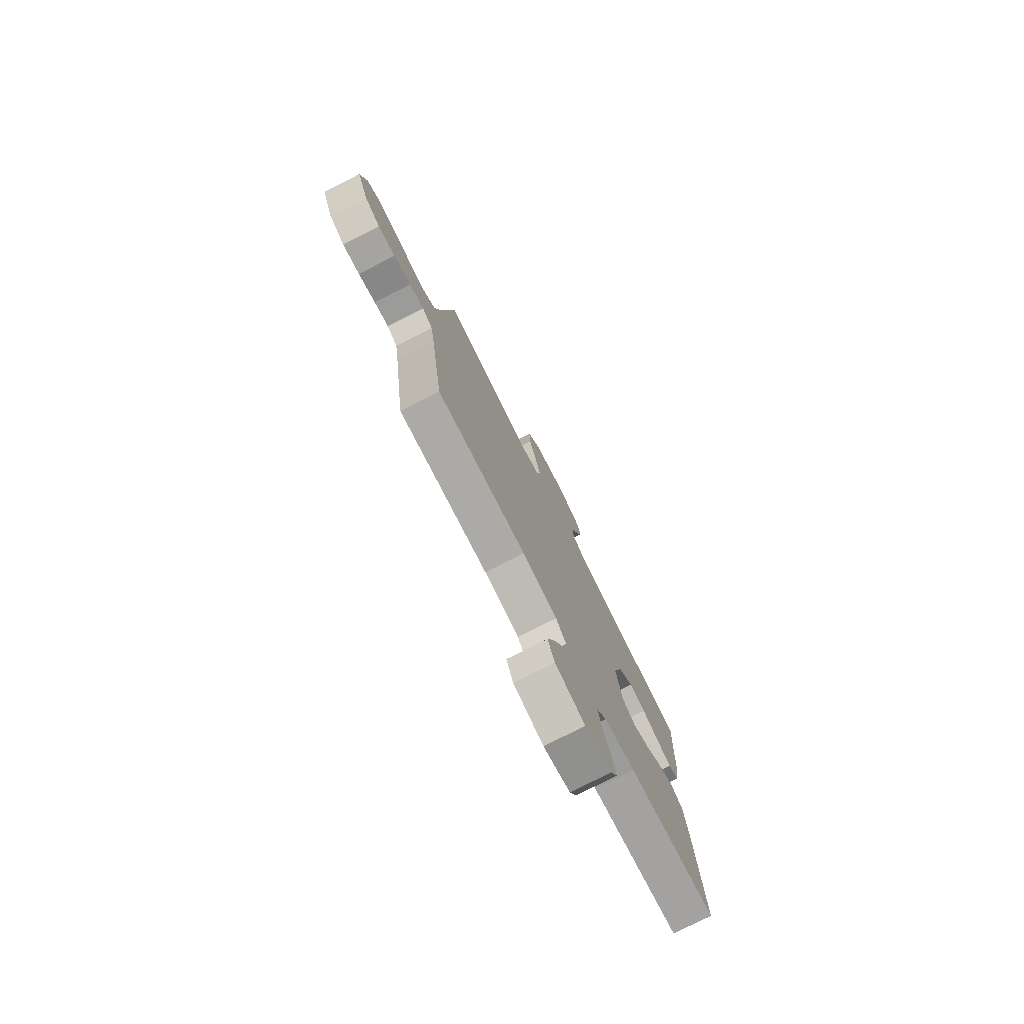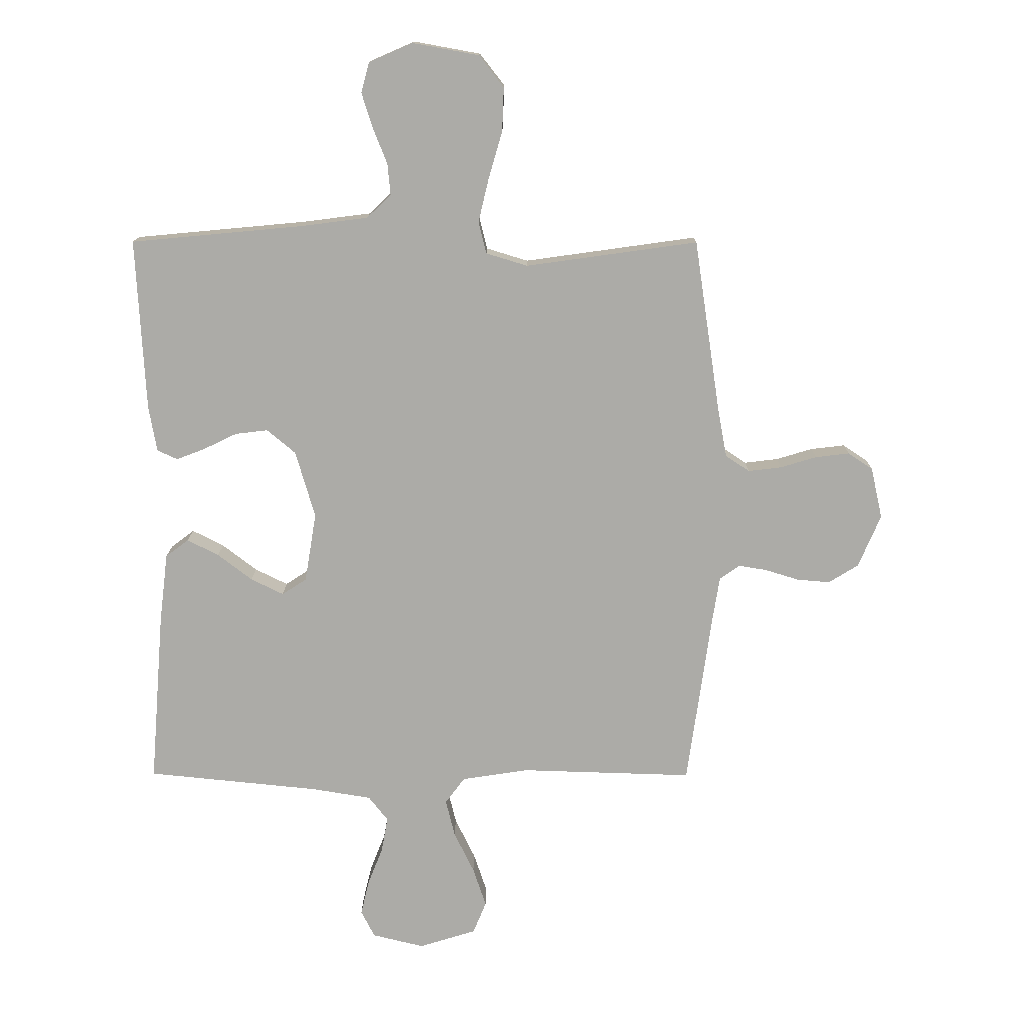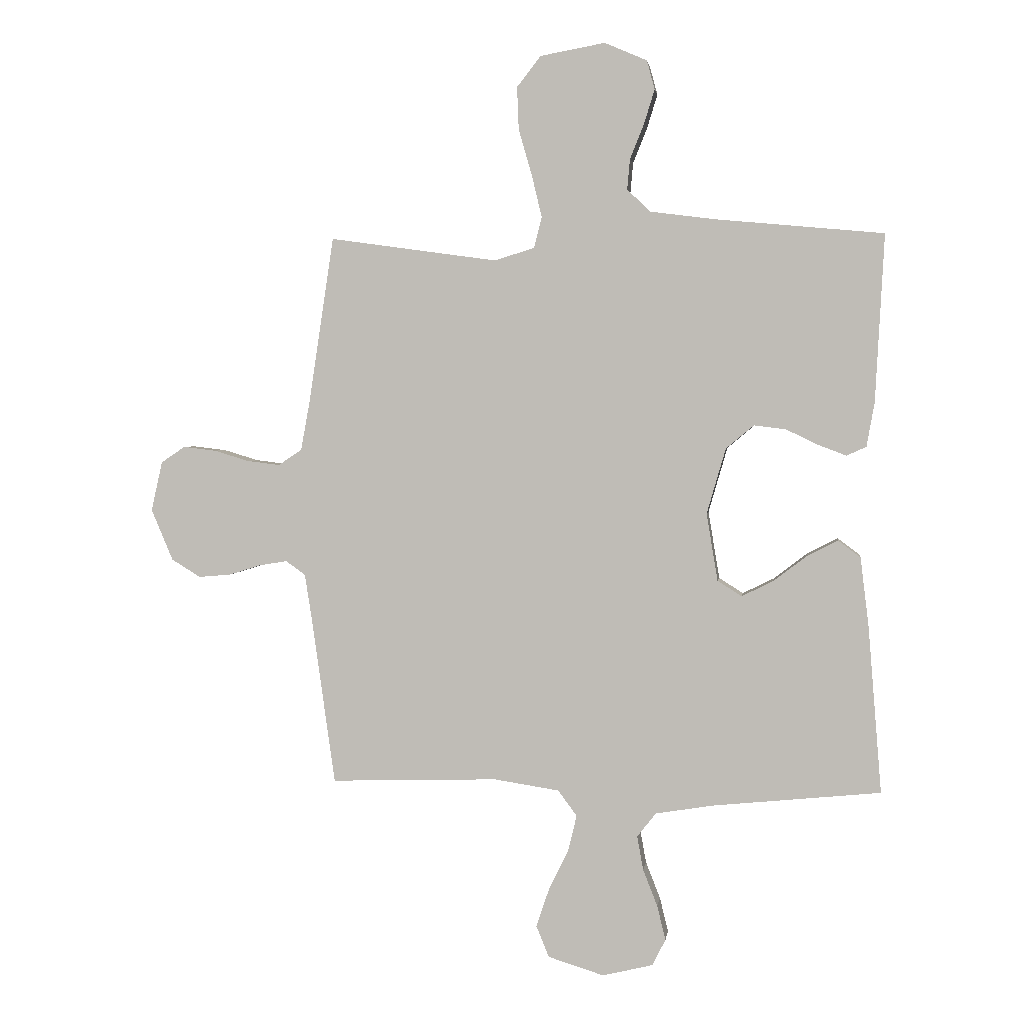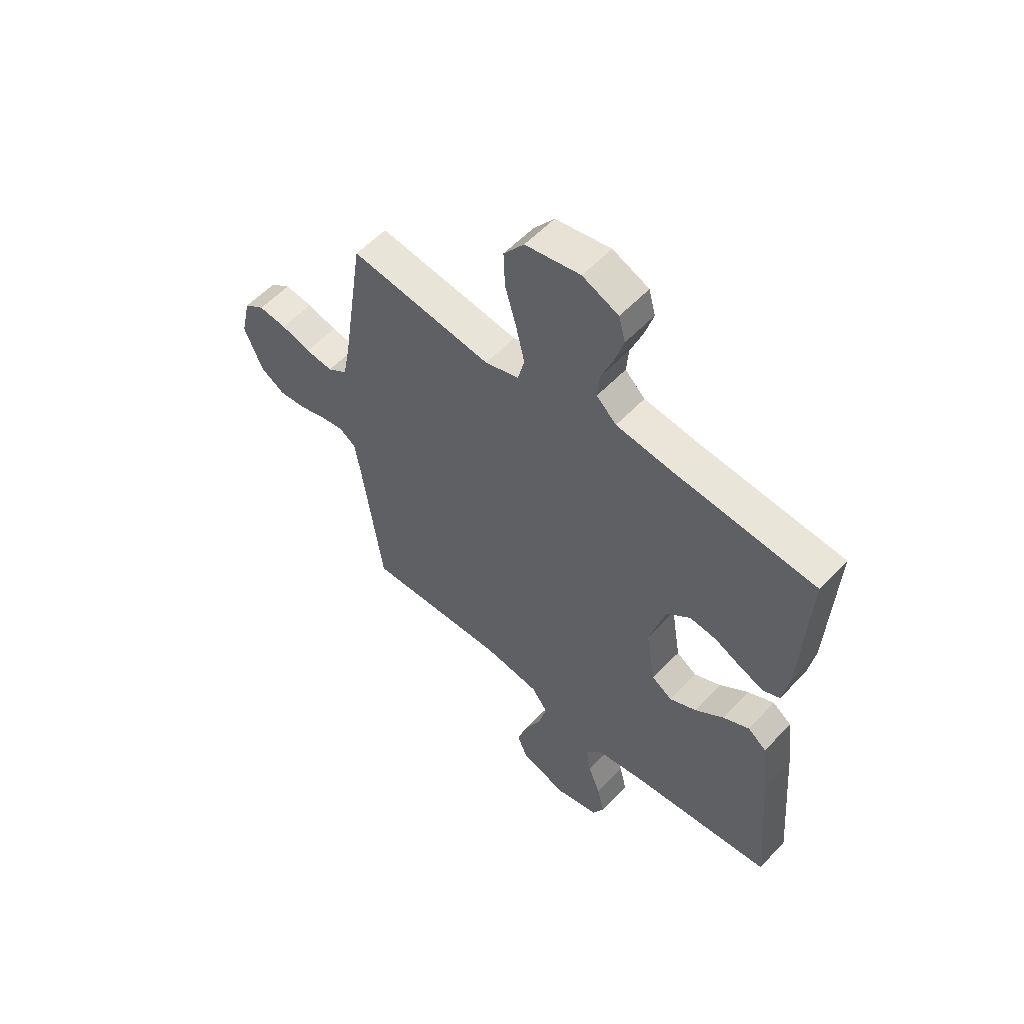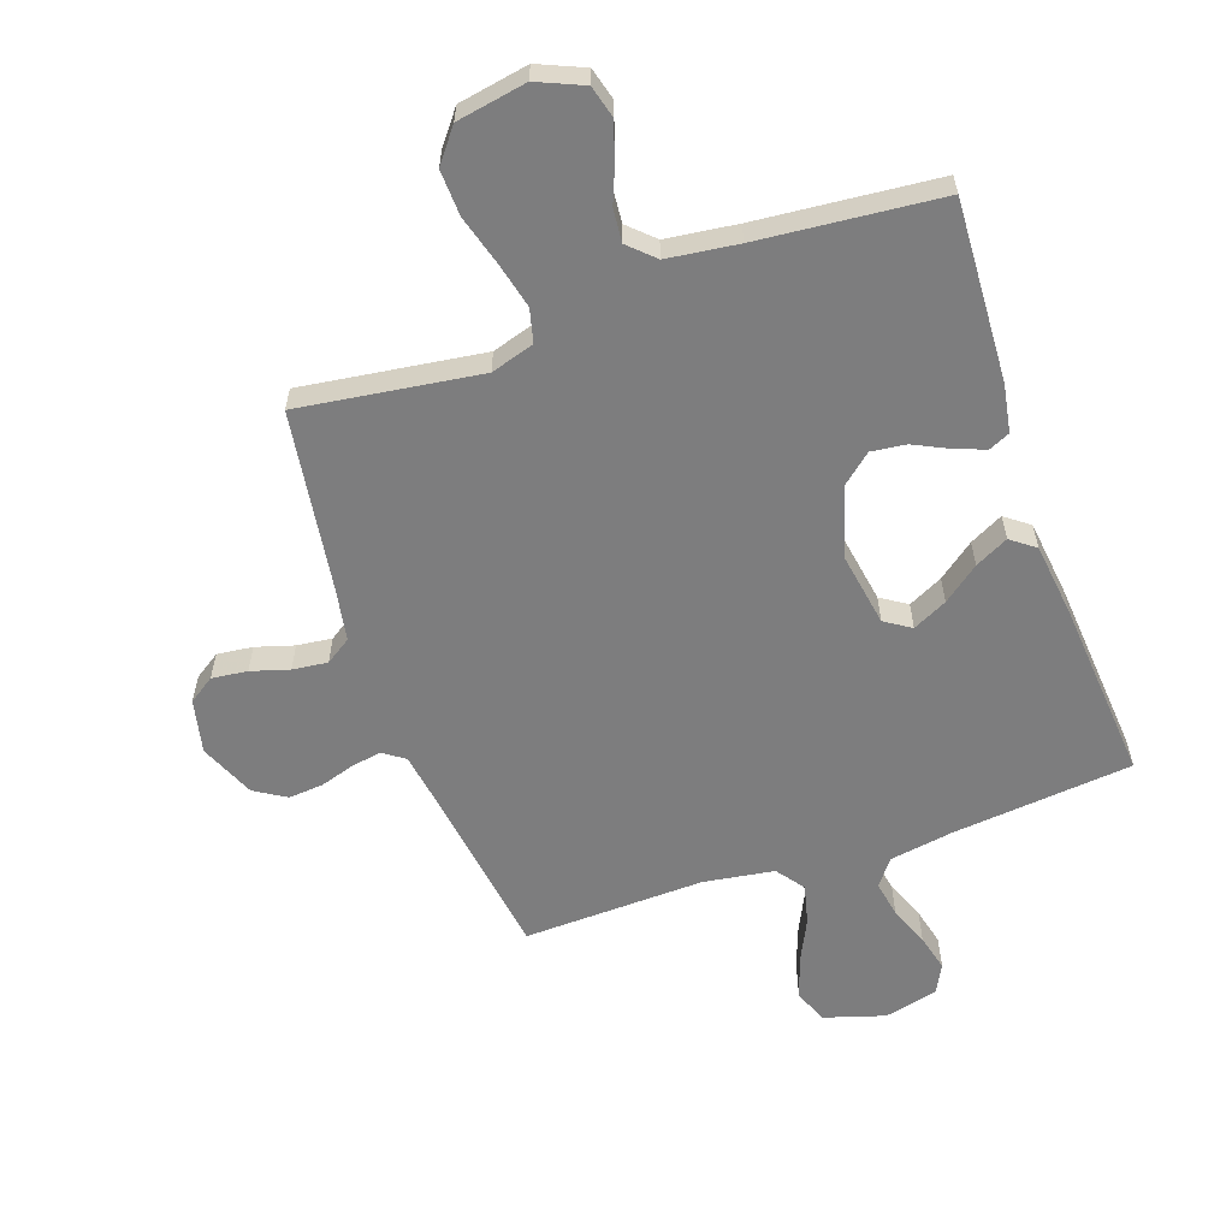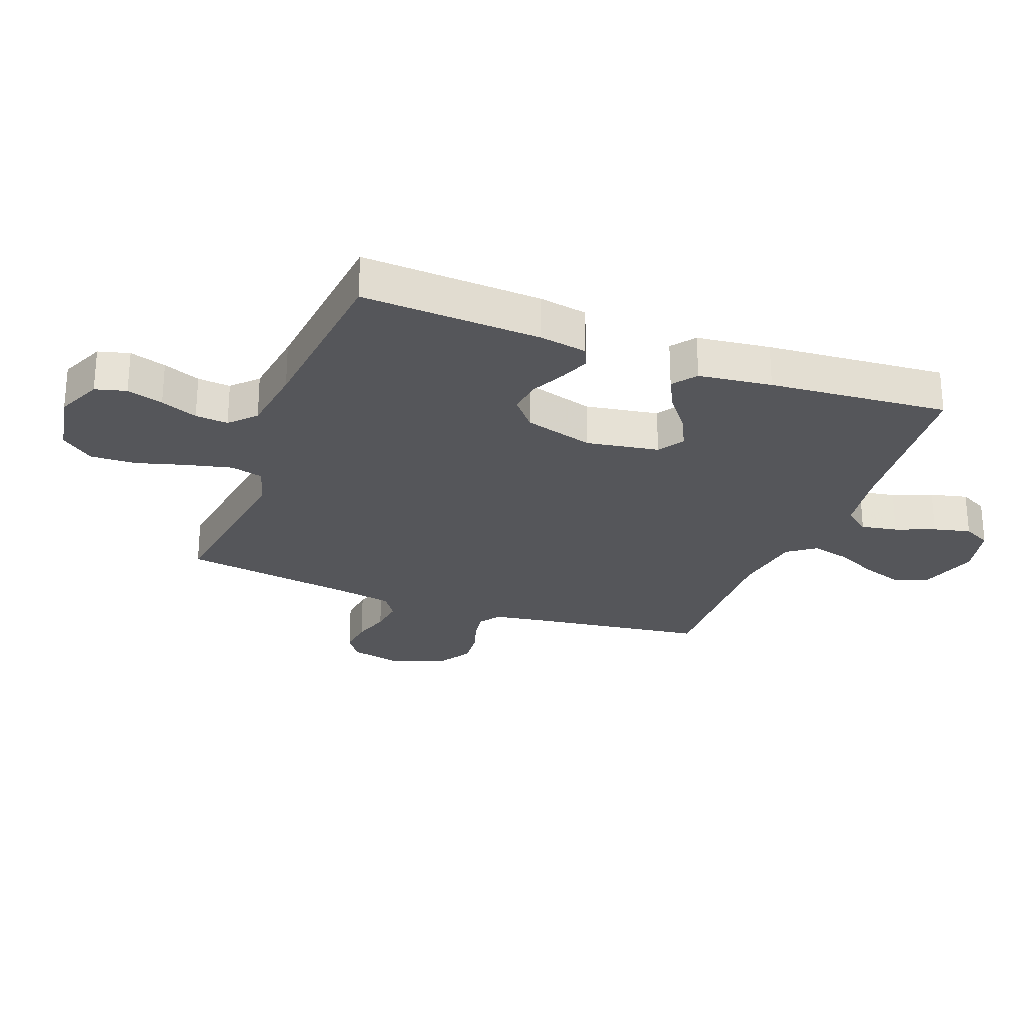
<metadata>
{"format":"obj","ext":"obj","renderer":"f3d","projection":"perspective","resolution":1024,"background":"white","views":[{"elev":-77.5,"azim":-63.2,"up":"+Z"},{"elev":13.7,"azim":-179.5,"up":"+Z"},{"elev":2.6,"azim":7.7,"up":"+Z"},{"elev":56.1,"azim":42.4,"up":"+Z"},{"elev":-59.1,"azim":19.3,"up":"+Y"},{"elev":-26.0,"azim":69.2,"up":"+Y"}]}
</metadata>
<code>
v -0.5 0.07 -0.5
v -0.542 0.07 -0.2
v -0.555 0.07 -0.118
v -0.59 0.07 -0.093
v -0.639 0.07 -0.101
v -0.697 0.07 -0.119
v -0.755 0.07 -0.124
v -0.807 0.07 -0.092
v -0.846 0.07 0
v -0.826 0.07 0.089
v -0.783 0.07 0.118
v -0.724 0.07 0.111
v -0.661 0.07 0.092
v -0.603 0.07 0.085
v -0.561 0.07 0.113
v -0.545 0.07 0.2
v -0.5 0.07 0.5
v -0.2 0.07 0.458
v -0.128 0.07 0.48
v -0.114 0.07 0.535
v -0.132 0.07 0.611
v -0.156 0.07 0.694
v -0.159 0.07 0.77
v -0.116 0.07 0.825
v 0 0.07 0.846
v 0.076 0.07 0.813
v 0.09 0.07 0.761
v 0.071 0.07 0.7
v 0.046 0.07 0.638
v 0.041 0.07 0.583
v 0.083 0.07 0.543
v 0.2 0.07 0.528
v 0.5 0.07 0.5
v 0.484 0.07 0.2
v 0.47 0.07 0.121
v 0.435 0.07 0.105
v 0.385 0.07 0.124
v 0.327 0.07 0.152
v 0.27 0.07 0.159
v 0.22 0.07 0.117
v 0.186 0.07 0
v 0.206 0.07 -0.121
v 0.249 0.07 -0.149
v 0.306 0.07 -0.121
v 0.366 0.07 -0.075
v 0.421 0.07 -0.047
v 0.461 0.07 -0.077
v 0.476 0.07 -0.2
v 0.5 0.07 -0.5
v 0.2 0.07 -0.53
v 0.096 0.07 -0.547
v 0.062 0.07 -0.59
v 0.073 0.07 -0.651
v 0.099 0.07 -0.717
v 0.114 0.07 -0.779
v 0.09 0.07 -0.826
v 0 0.07 -0.848
v -0.1 0.07 -0.817
v -0.123 0.07 -0.761
v -0.1 0.07 -0.692
v -0.065 0.07 -0.62
v -0.049 0.07 -0.555
v -0.083 0.07 -0.509
v -0.2 0.07 -0.491
v -0.5 0 -0.5
v -0.542 0 -0.2
v -0.555 0 -0.118
v -0.59 0 -0.093
v -0.639 0 -0.101
v -0.697 0 -0.119
v -0.755 0 -0.124
v -0.807 0 -0.092
v -0.846 0 0
v -0.826 0 0.089
v -0.783 0 0.118
v -0.724 0 0.111
v -0.661 0 0.092
v -0.603 0 0.085
v -0.561 0 0.113
v -0.545 0 0.2
v -0.5 0 0.5
v -0.2 0 0.458
v -0.128 0 0.48
v -0.114 0 0.535
v -0.132 0 0.611
v -0.156 0 0.694
v -0.159 0 0.77
v -0.116 0 0.825
v 0 0 0.846
v 0.076 0 0.813
v 0.09 0 0.761
v 0.071 0 0.7
v 0.046 0 0.638
v 0.041 0 0.583
v 0.083 0 0.543
v 0.2 0 0.528
v 0.5 0 0.5
v 0.484 0 0.2
v 0.47 0 0.121
v 0.435 0 0.105
v 0.385 0 0.124
v 0.327 0 0.152
v 0.27 0 0.159
v 0.22 0 0.117
v 0.186 0 0
v 0.206 0 -0.121
v 0.249 0 -0.149
v 0.306 0 -0.121
v 0.366 0 -0.075
v 0.421 0 -0.047
v 0.461 0 -0.077
v 0.476 0 -0.2
v 0.5 0 -0.5
v 0.2 0 -0.53
v 0.096 0 -0.547
v 0.062 0 -0.59
v 0.073 0 -0.651
v 0.099 0 -0.717
v 0.114 0 -0.779
v 0.09 0 -0.826
v 0 0 -0.848
v -0.1 0 -0.817
v -0.123 0 -0.761
v -0.1 0 -0.692
v -0.065 0 -0.62
v -0.049 0 -0.555
v -0.083 0 -0.509
v -0.2 0 -0.491
f 59 60 61
f 58 59 61
f 57 58 61
f 56 57 61
f 55 56 61
f 54 55 61
f 53 54 61
f 52 53 61 62
f 51 52 62 63
f 48 49 50
f 47 48 50
f 46 47 50
f 45 46 50
f 44 45 50
f 50 51 63
f 44 50 63
f 43 44 63
f 36 37 38
f 35 36 38
f 34 35 38
f 33 34 38
f 32 33 38
f 31 32 38 39
f 30 31 39 40
f 27 28 29
f 26 27 29
f 25 26 29
f 24 25 29
f 23 24 29
f 22 23 29
f 21 22 29
f 20 21 29 30
f 30 40 41
f 20 30 41
f 19 20 41
f 16 17 18
f 19 41 42
f 18 19 42
f 16 18 42
f 15 16 42
f 11 12 13
f 10 11 13
f 9 10 13
f 8 9 13
f 7 8 13
f 6 7 13
f 5 6 13
f 4 5 13 14
f 64 1 2
f 64 2 3
f 63 64 3
f 43 63 3
f 15 42 43
f 14 15 43
f 4 14 43
f 3 4 43
f 125 124 123
f 125 123 122
f 125 122 121
f 125 121 120
f 125 120 119
f 125 119 118
f 125 118 117
f 126 125 117 116
f 127 126 116 115
f 114 113 112
f 114 112 111
f 114 111 110
f 114 110 109
f 114 109 108
f 127 115 114
f 127 114 108
f 127 108 107
f 102 101 100
f 102 100 99
f 102 99 98
f 102 98 97
f 102 97 96
f 103 102 96 95
f 104 103 95 94
f 93 92 91
f 93 91 90
f 93 90 89
f 93 89 88
f 93 88 87
f 93 87 86
f 93 86 85
f 94 93 85 84
f 105 104 94
f 105 94 84
f 105 84 83
f 82 81 80
f 106 105 83
f 106 83 82
f 106 82 80
f 106 80 79
f 77 76 75
f 77 75 74
f 77 74 73
f 77 73 72
f 77 72 71
f 77 71 70
f 77 70 69
f 78 77 69 68
f 66 65 128
f 67 66 128
f 67 128 127
f 67 127 107
f 107 106 79
f 107 79 78
f 107 78 68
f 107 68 67
f 1 65 66 2
f 2 66 67 3
f 3 67 68 4
f 4 68 69 5
f 5 69 70 6
f 6 70 71 7
f 7 71 72 8
f 8 72 73 9
f 9 73 74 10
f 10 74 75 11
f 11 75 76 12
f 12 76 77 13
f 13 77 78 14
f 14 78 79 15
f 15 79 80 16
f 16 80 81 17
f 17 81 82 18
f 18 82 83 19
f 19 83 84 20
f 20 84 85 21
f 21 85 86 22
f 22 86 87 23
f 23 87 88 24
f 24 88 89 25
f 25 89 90 26
f 26 90 91 27
f 27 91 92 28
f 28 92 93 29
f 29 93 94 30
f 30 94 95 31
f 31 95 96 32
f 32 96 97 33
f 33 97 98 34
f 34 98 99 35
f 35 99 100 36
f 36 100 101 37
f 37 101 102 38
f 38 102 103 39
f 39 103 104 40
f 40 104 105 41
f 41 105 106 42
f 42 106 107 43
f 43 107 108 44
f 44 108 109 45
f 45 109 110 46
f 46 110 111 47
f 47 111 112 48
f 48 112 113 49
f 49 113 114 50
f 50 114 115 51
f 51 115 116 52
f 52 116 117 53
f 53 117 118 54
f 54 118 119 55
f 55 119 120 56
f 56 120 121 57
f 57 121 122 58
f 58 122 123 59
f 59 123 124 60
f 60 124 125 61
f 61 125 126 62
f 62 126 127 63
f 63 127 128 64
f 64 128 65 1

</code>
